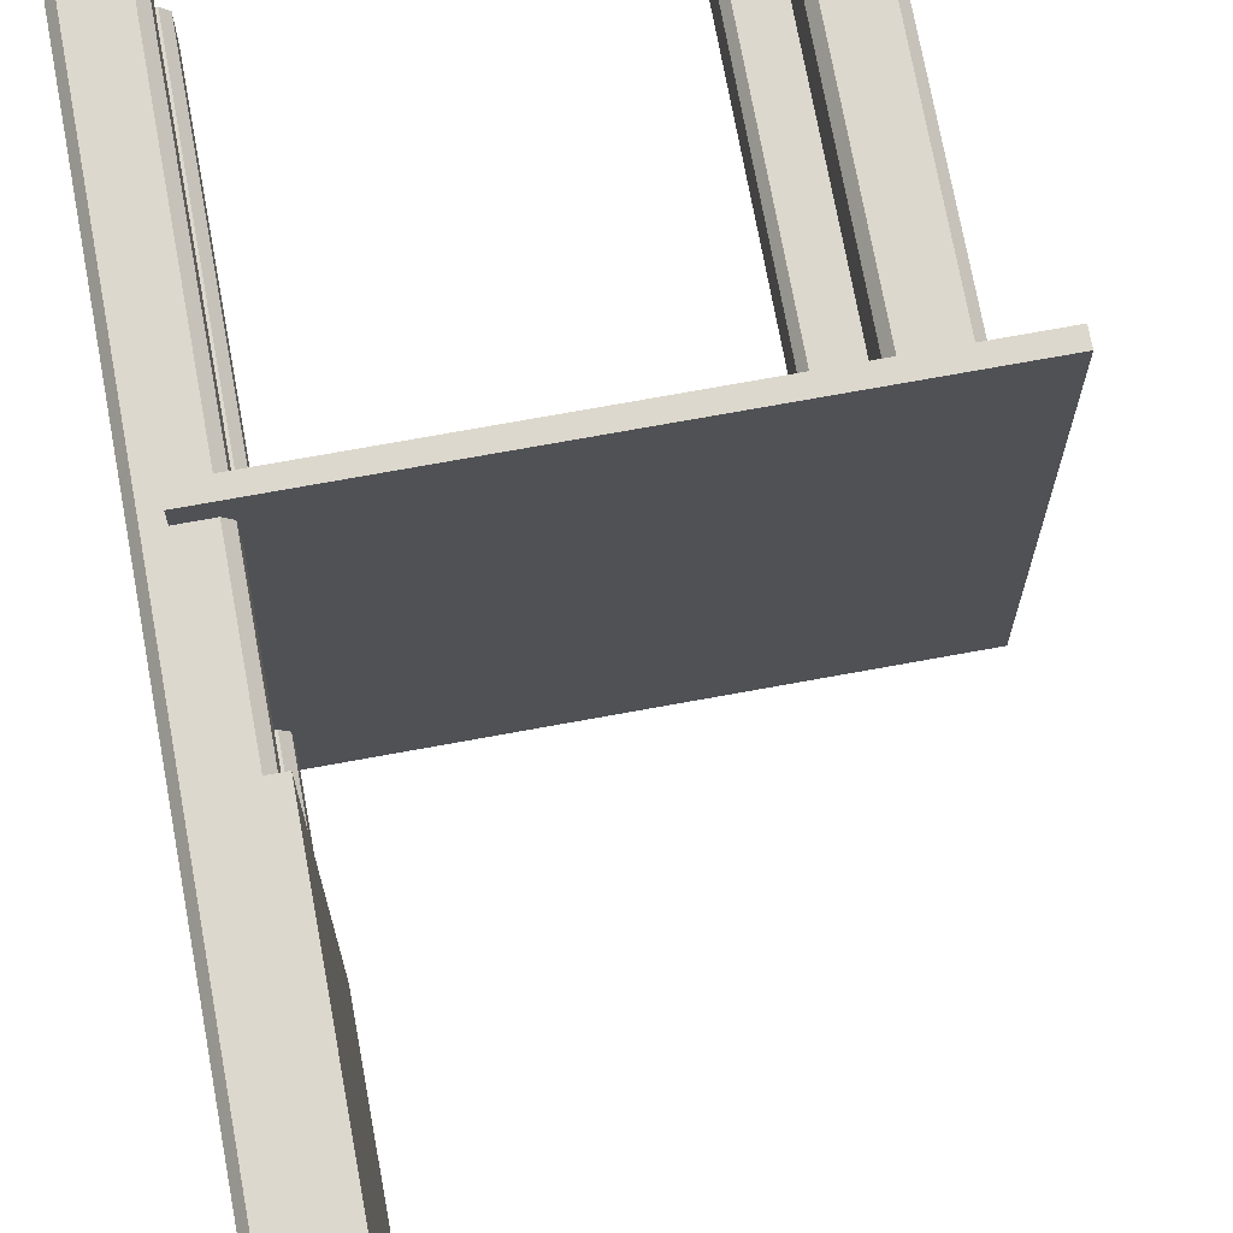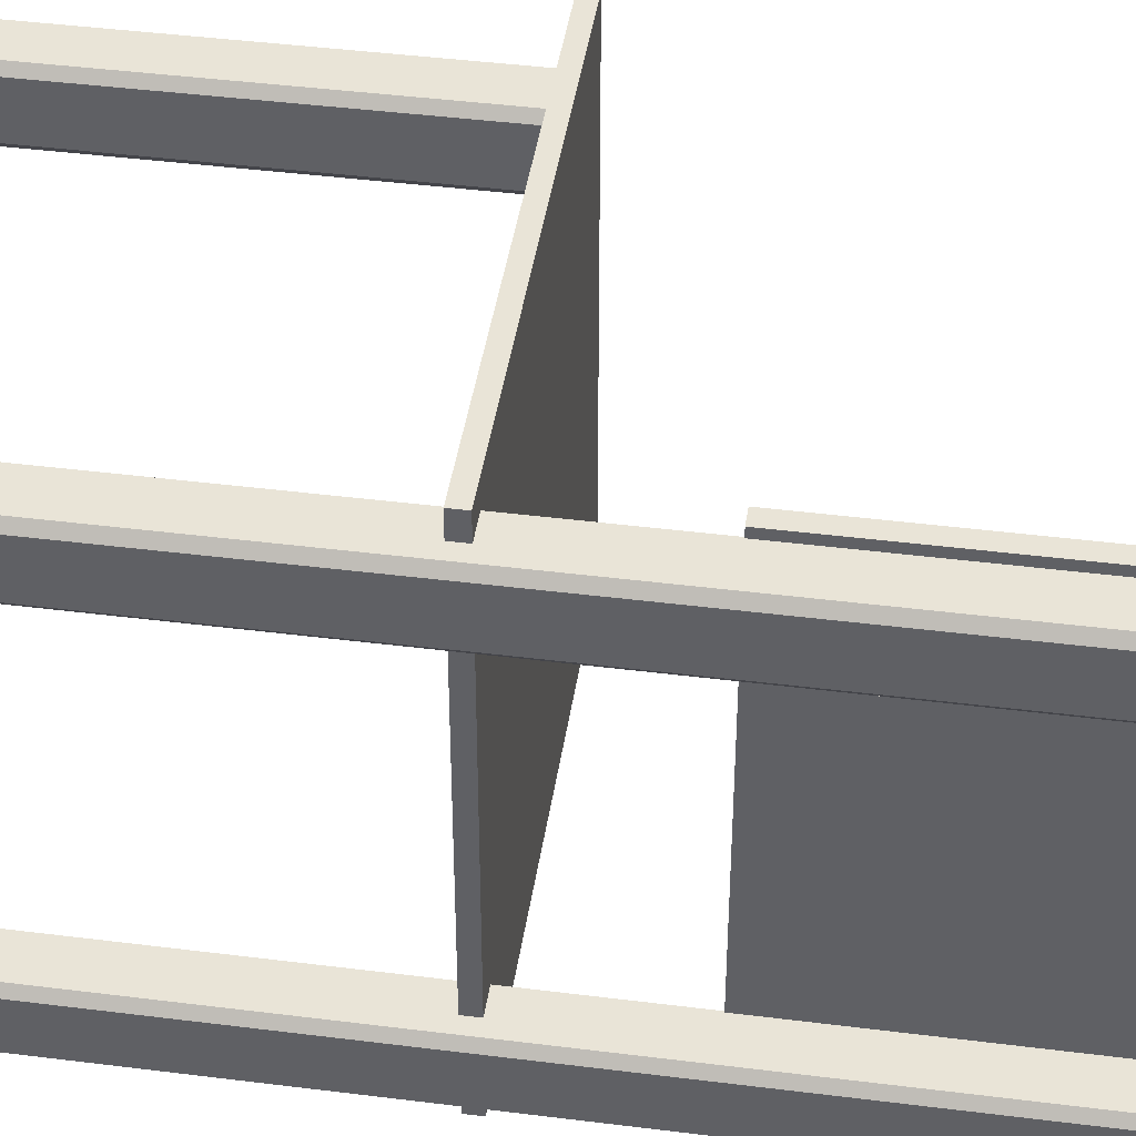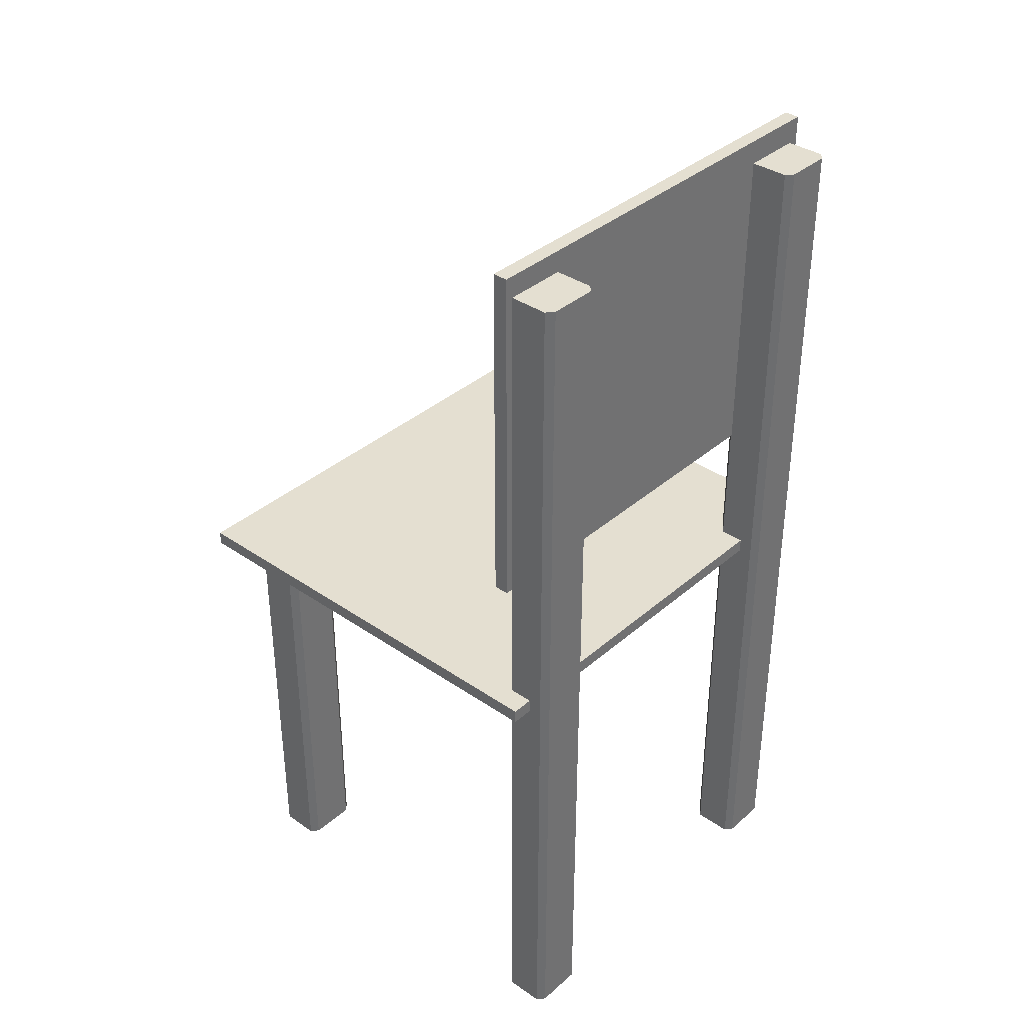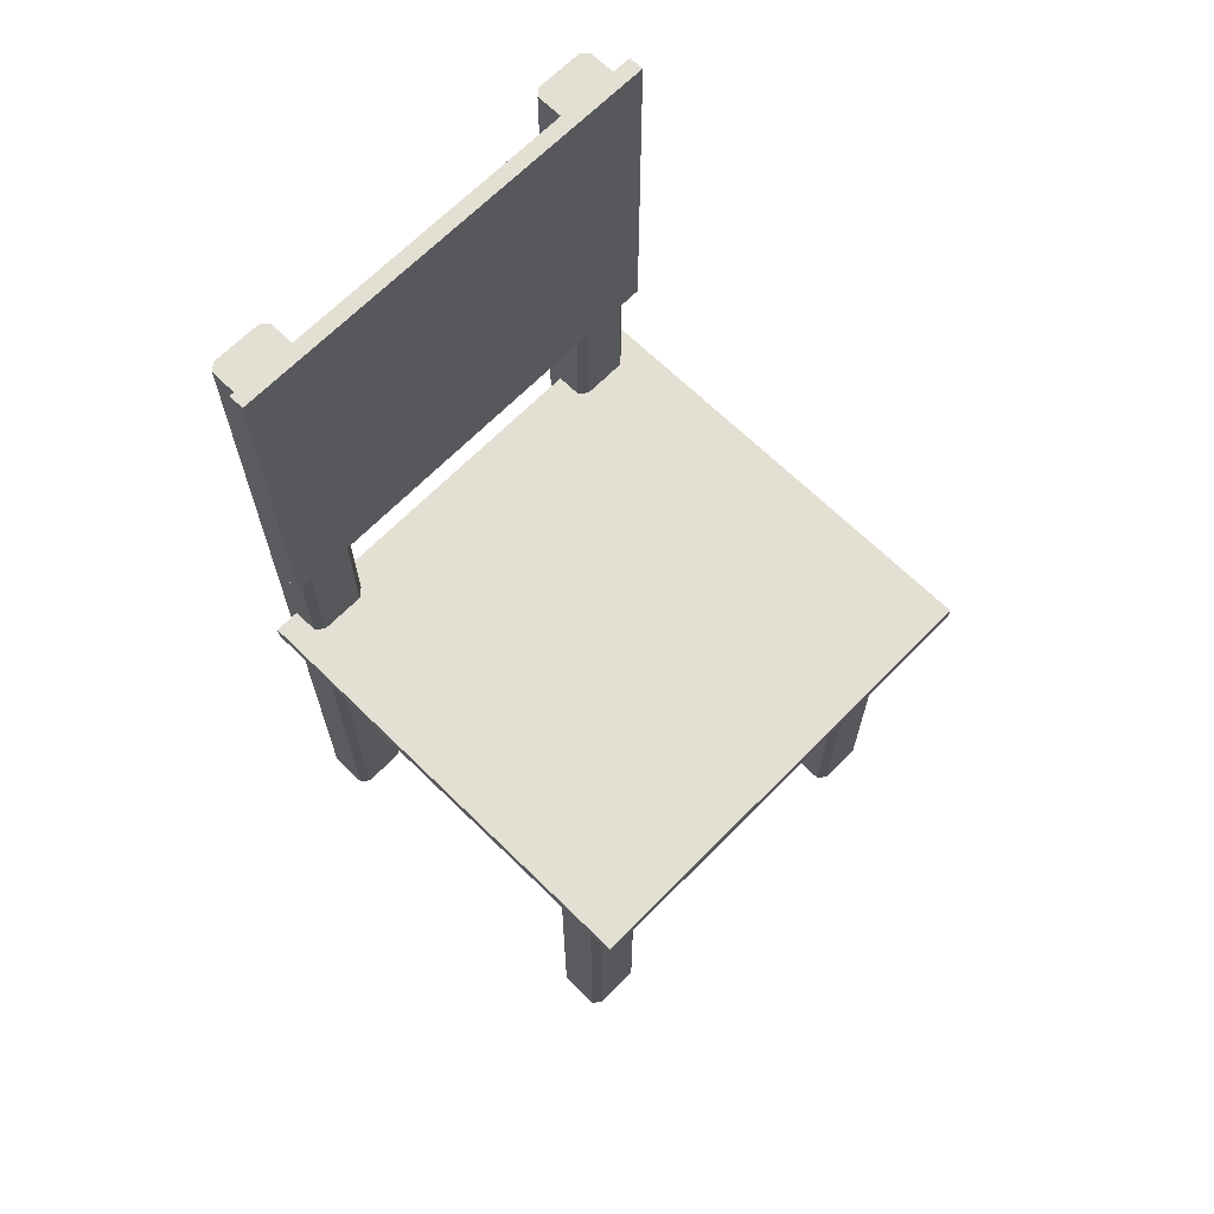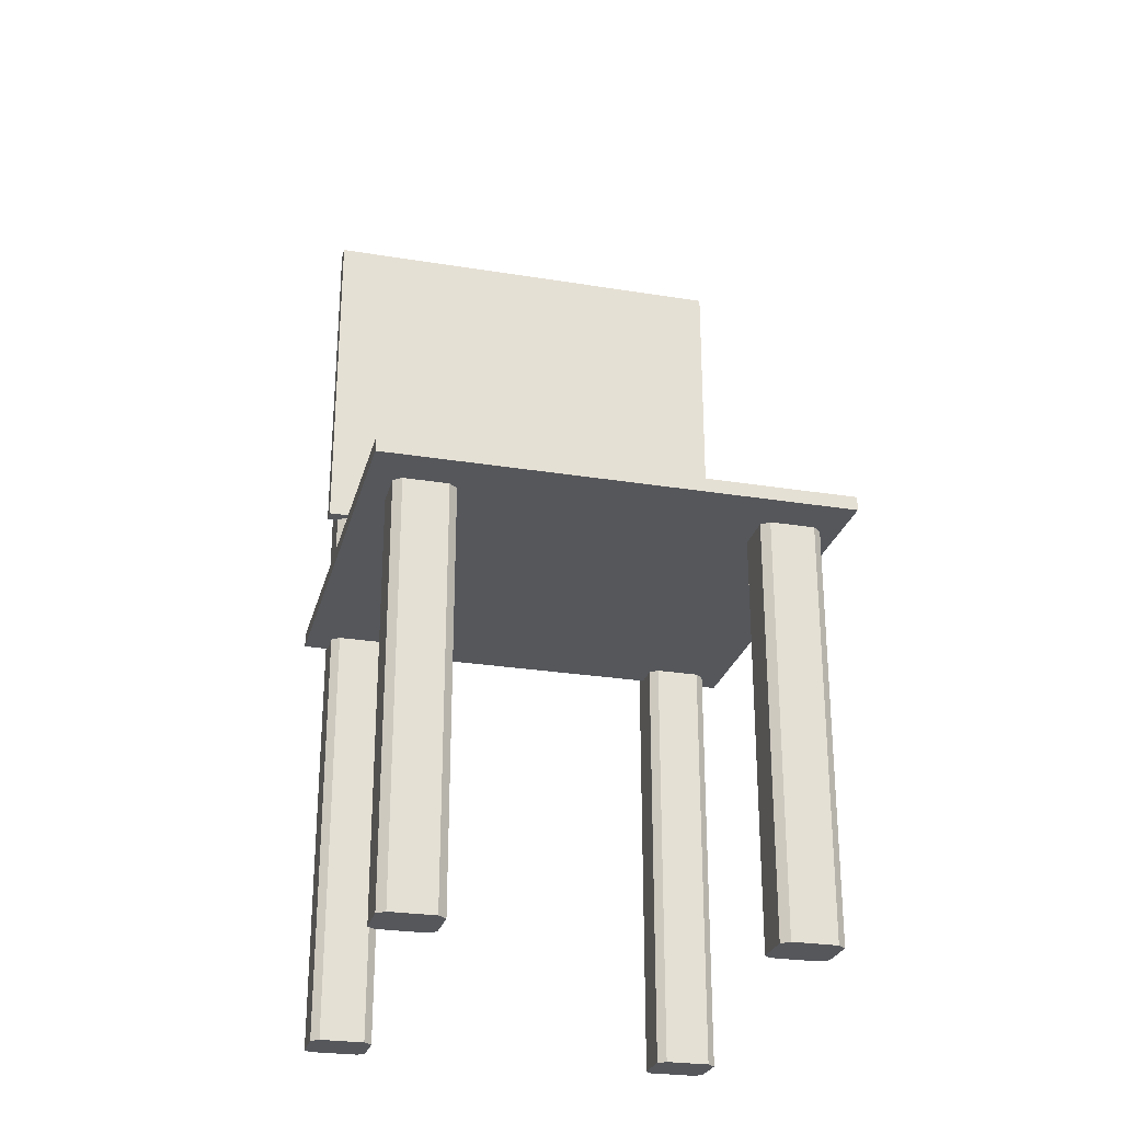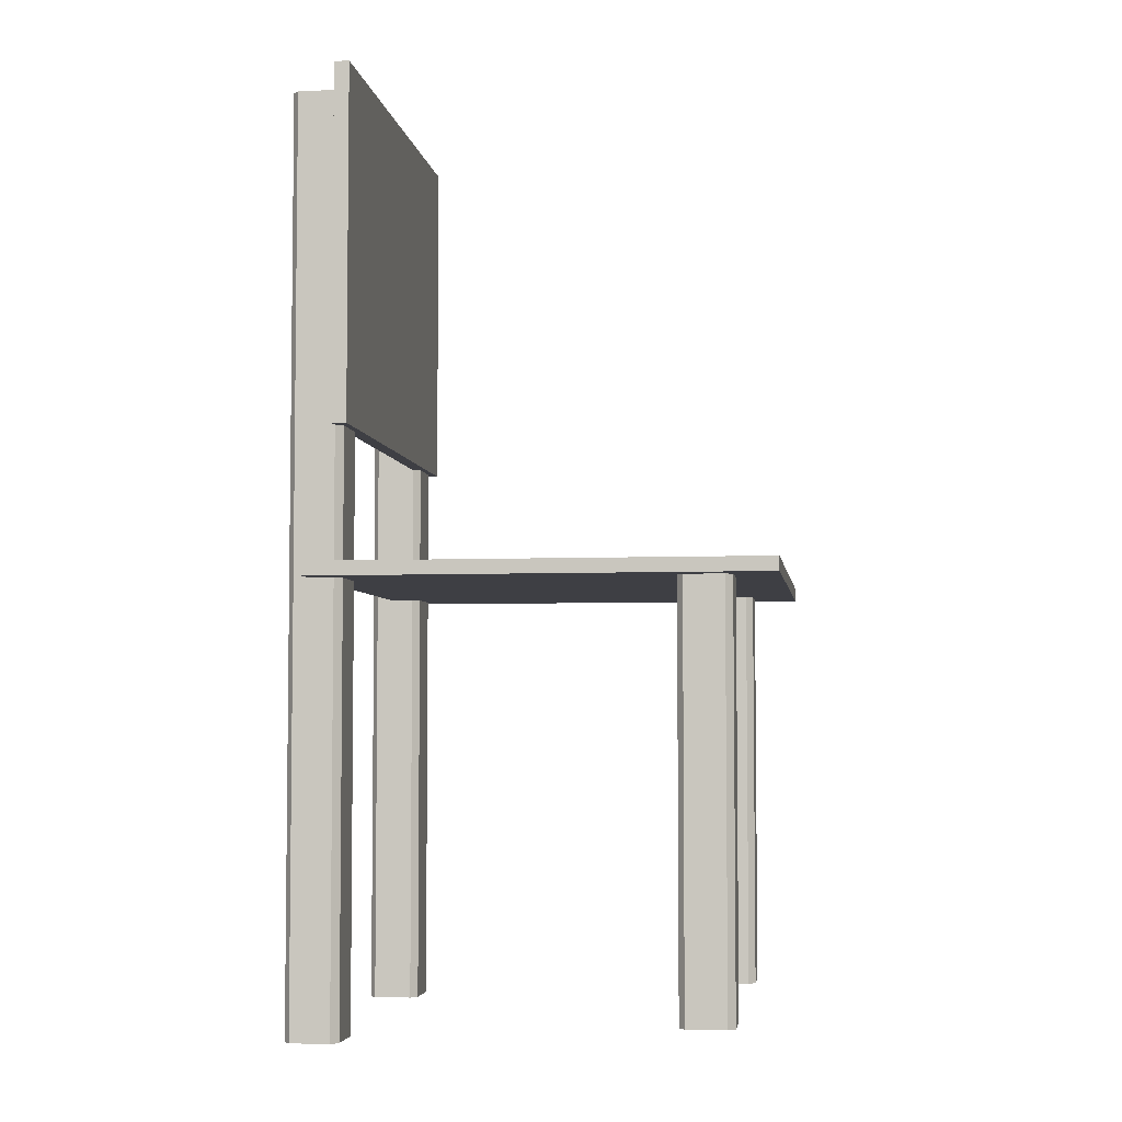
<metadata>
{"format":"obj","ext":"obj","renderer":"f3d","projection":"perspective","resolution":1024,"background":"white","views":[{"elev":72.1,"azim":169.6,"up":"+Z"},{"elev":43.1,"azim":98.5,"up":"+Z"},{"elev":36.6,"azim":41.8,"up":"+Y"},{"elev":66.9,"azim":-135.5,"up":"+Y"},{"elev":-26.5,"azim":-104.3,"up":"+Y"},{"elev":-4.5,"azim":-172.0,"up":"+Y"}]}
</metadata>
<code>
o Cubo.002
v 0.0903 2.017 0.05882
v 0.05842 2.017 0.05882
v 0.05842 2.017 0.9983
v 0.0903 2.017 0.9983
v 0.05842 1.266 0.9983
v 0.0903 1.266 0.9983
v 0.05842 1.266 0.05882
v 0.0903 1.266 0.05882
v 0.1846 0.01707 0.9659
v 0.1714 0.01707 0.9815
v 0.08841 0.01707 0.9815
v 0.07303 0.01707 0.9634
v 0.07303 0.01707 0.8674
v 0.08783 0.01707 0.85
v 0.1721 0.01707 0.85
v 0.1846 0.01707 0.8647
v 0.07303 1.971 0.9634
v 0.08841 1.971 0.9815
v 0.1714 1.971 0.9815
v 0.1846 1.971 0.9659
v 0.1846 1.971 0.8647
v 0.1721 1.971 0.85
v 0.08783 1.971 0.85
v 0.07303 1.971 0.8674
v 0.1846 0.01915 0.198
v 0.1714 0.01915 0.2137
v 0.08841 0.01915 0.2137
v 0.07303 0.01915 0.1956
v 0.07303 0.01915 0.0996
v 0.08783 0.01915 0.08216
v 0.1721 0.01915 0.08216
v 0.1846 0.01915 0.0969
v 0.07303 1.964 0.1956
v 0.08841 1.964 0.2137
v 0.1714 1.964 0.2137
v 0.1846 1.964 0.198
v 0.1846 1.964 0.0969
v 0.1721 1.964 0.08216
v 0.08783 1.964 0.08216
v 0.07303 1.964 0.0996
v -0.6093 0.06154 0.198
v -0.6226 0.06154 0.2137
v -0.7056 0.06154 0.2137
v -0.7209 0.06154 0.1956
v -0.7209 0.06154 0.0996
v -0.7061 0.06154 0.08216
v -0.6218 0.06154 0.08216
v -0.6093 0.06154 0.0969
v -0.7209 0.9626 0.1956
v -0.7056 0.9626 0.2137
v -0.6226 0.9626 0.2137
v -0.6093 0.9626 0.198
v -0.6093 0.9626 0.0969
v -0.6218 0.9626 0.08216
v -0.7061 0.9626 0.08216
v -0.7209 0.9626 0.0996
v -0.6093 0.06154 0.9712
v -0.6226 0.06154 0.9869
v -0.7056 0.06154 0.9869
v -0.7209 0.06154 0.9688
v -0.7209 0.06154 0.8728
v -0.7061 0.06154 0.8554
v -0.6218 0.06154 0.8554
v -0.6093 0.06154 0.8701
v -0.7209 0.9626 0.9688
v -0.7056 0.9626 0.9869
v -0.6226 0.9626 0.9869
v -0.6093 0.9626 0.9712
v -0.6093 0.9626 0.8701
v -0.6218 0.9626 0.8554
v -0.7061 0.9626 0.8554
v -0.7209 0.9626 0.8728
v 0.1412 0.9534 0.02856
v 0.1412 0.9835 0.02856
v 0.1412 0.9835 1.029
v 0.1412 0.9534 1.029
v -0.8154 0.9835 1.029
v -0.8154 0.9534 1.029
v -0.8154 0.9835 0.02856
v -0.8154 0.9534 0.02856
f 2 4 1
f 3 6 4
f 5 8 6
f 7 1 8
f 6 1 4
f 3 7 5
f 14 15 16
f 24 21 23
f 14 24 23
f 23 15 14
f 12 18 17
f 17 13 12
f 10 20 19
f 19 11 10
f 22 16 15
f 21 9 16
f 2 3 4
f 3 5 6
f 5 7 8
f 7 2 1
f 6 8 1
f 3 2 7
f 16 9 13
f 9 10 11
f 12 9 11
f 12 13 9
f 13 14 16
f 24 17 20
f 17 18 20
f 18 19 20
f 20 21 24
f 21 22 23
f 14 13 24
f 23 22 15
f 12 11 18
f 17 24 13
f 10 9 20
f 19 18 11
f 22 21 16
f 21 20 9
f 30 31 32
f 40 37 39
f 30 40 39
f 39 31 30
f 28 34 33
f 33 29 28
f 26 36 35
f 35 27 26
f 38 32 31
f 37 25 32
f 32 25 29
f 25 26 27
f 28 25 27
f 28 29 25
f 29 30 32
f 40 33 36
f 33 34 36
f 34 35 36
f 36 37 40
f 37 38 39
f 30 29 40
f 39 38 31
f 28 27 34
f 33 40 29
f 26 25 36
f 35 34 27
f 38 37 32
f 37 36 25
f 46 47 48
f 56 53 55
f 46 56 55
f 55 47 46
f 44 50 49
f 49 45 44
f 42 52 51
f 51 43 42
f 54 48 47
f 53 41 48
f 48 41 45
f 41 42 43
f 44 41 43
f 44 45 41
f 45 46 48
f 56 49 52
f 49 50 52
f 50 51 52
f 52 53 56
f 53 54 55
f 46 45 56
f 55 54 47
f 44 43 50
f 49 56 45
f 42 41 52
f 51 50 43
f 54 53 48
f 53 52 41
f 62 63 64
f 72 69 71
f 62 72 71
f 71 63 62
f 60 66 65
f 65 61 60
f 58 68 67
f 67 59 58
f 70 64 63
f 69 57 64
f 74 76 73
f 75 78 76
f 77 80 78
f 79 73 80
f 78 73 76
f 75 79 77
f 64 57 61
f 57 58 59
f 60 57 59
f 60 61 57
f 61 62 64
f 72 65 68
f 65 66 68
f 66 67 68
f 68 69 72
f 69 70 71
f 62 61 72
f 71 70 63
f 60 59 66
f 65 72 61
f 58 57 68
f 67 66 59
f 70 69 64
f 69 68 57
f 74 75 76
f 75 77 78
f 77 79 80
f 79 74 73
f 78 80 73
f 75 74 79

</code>
